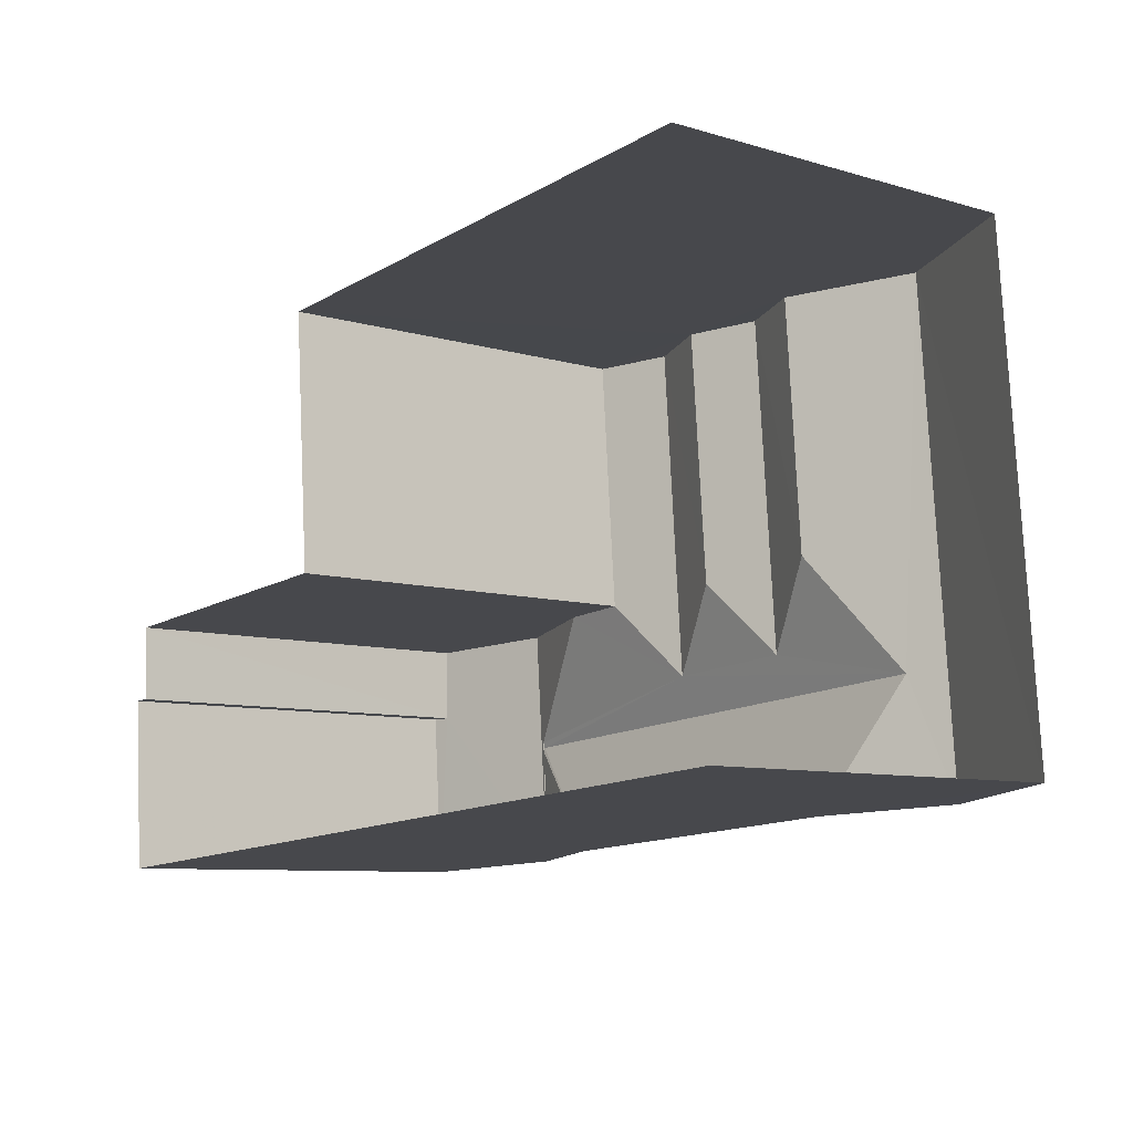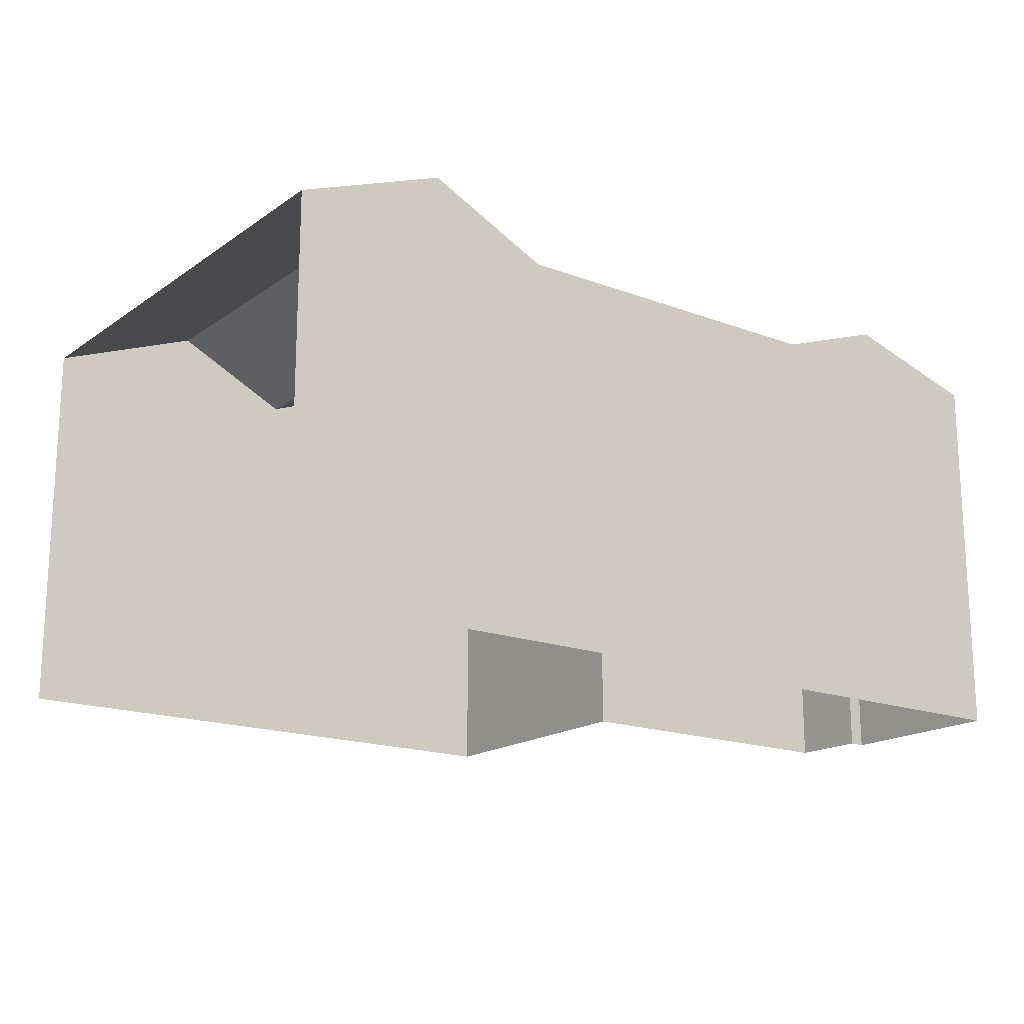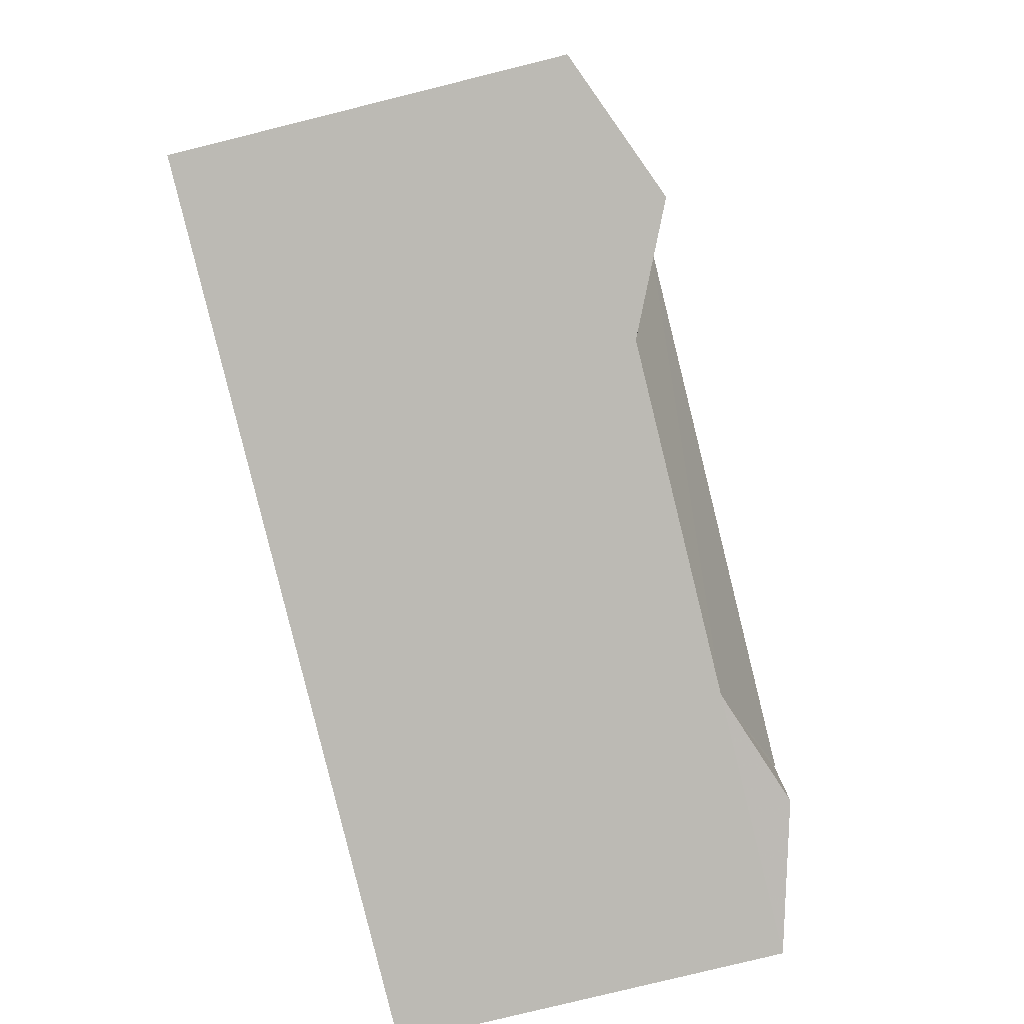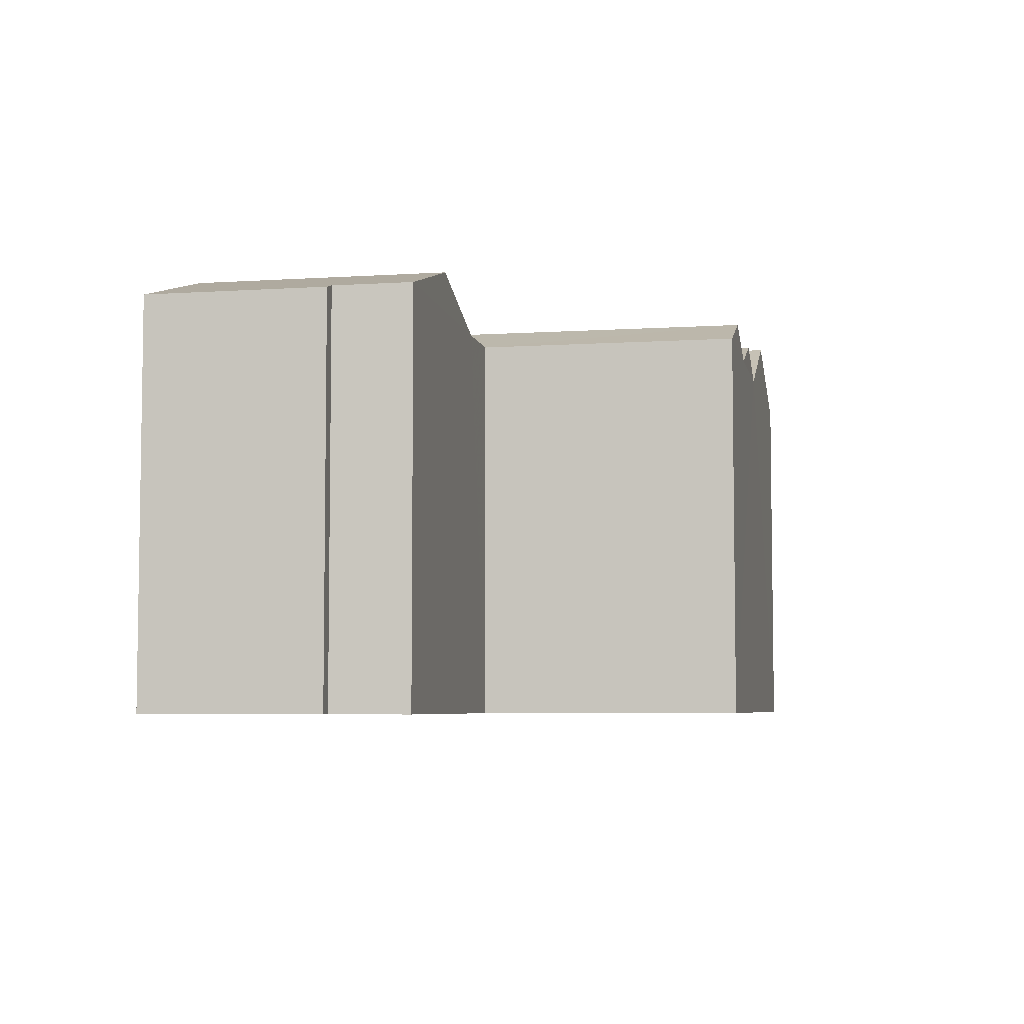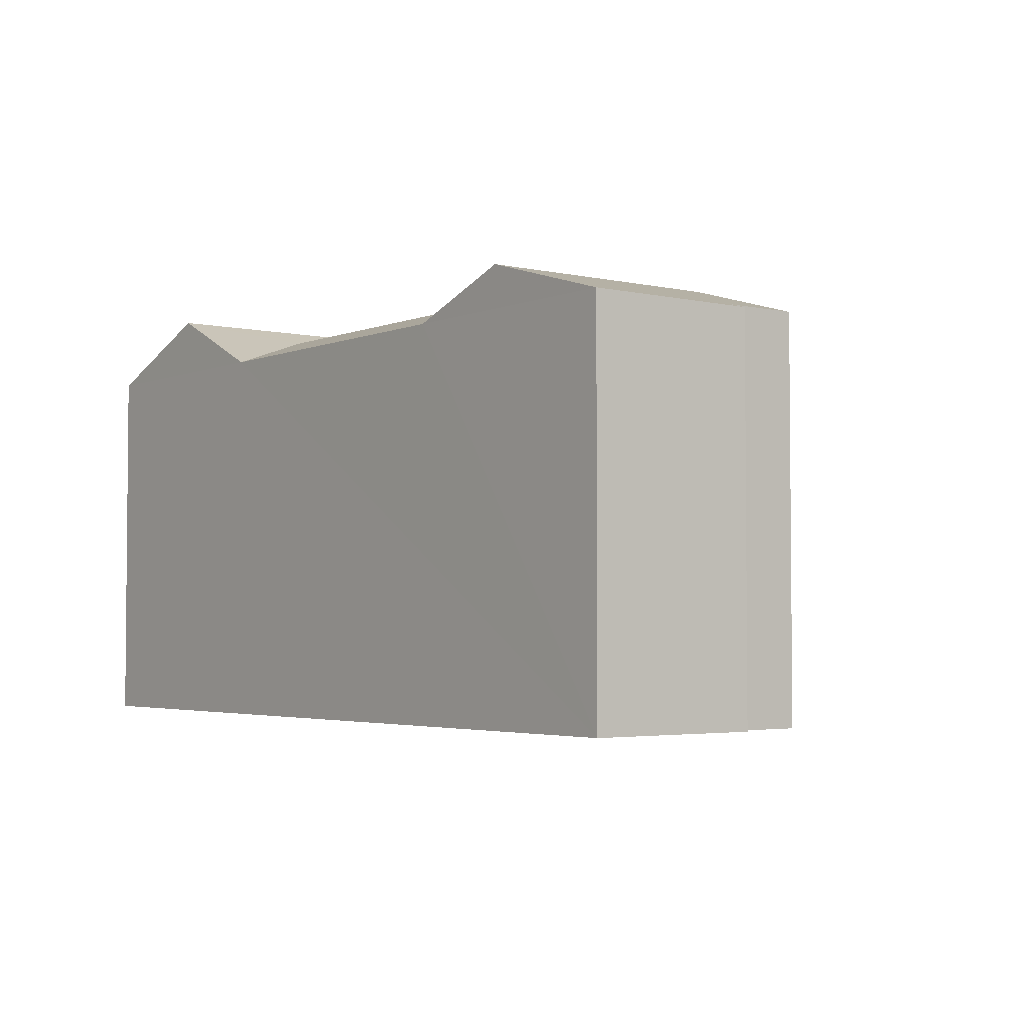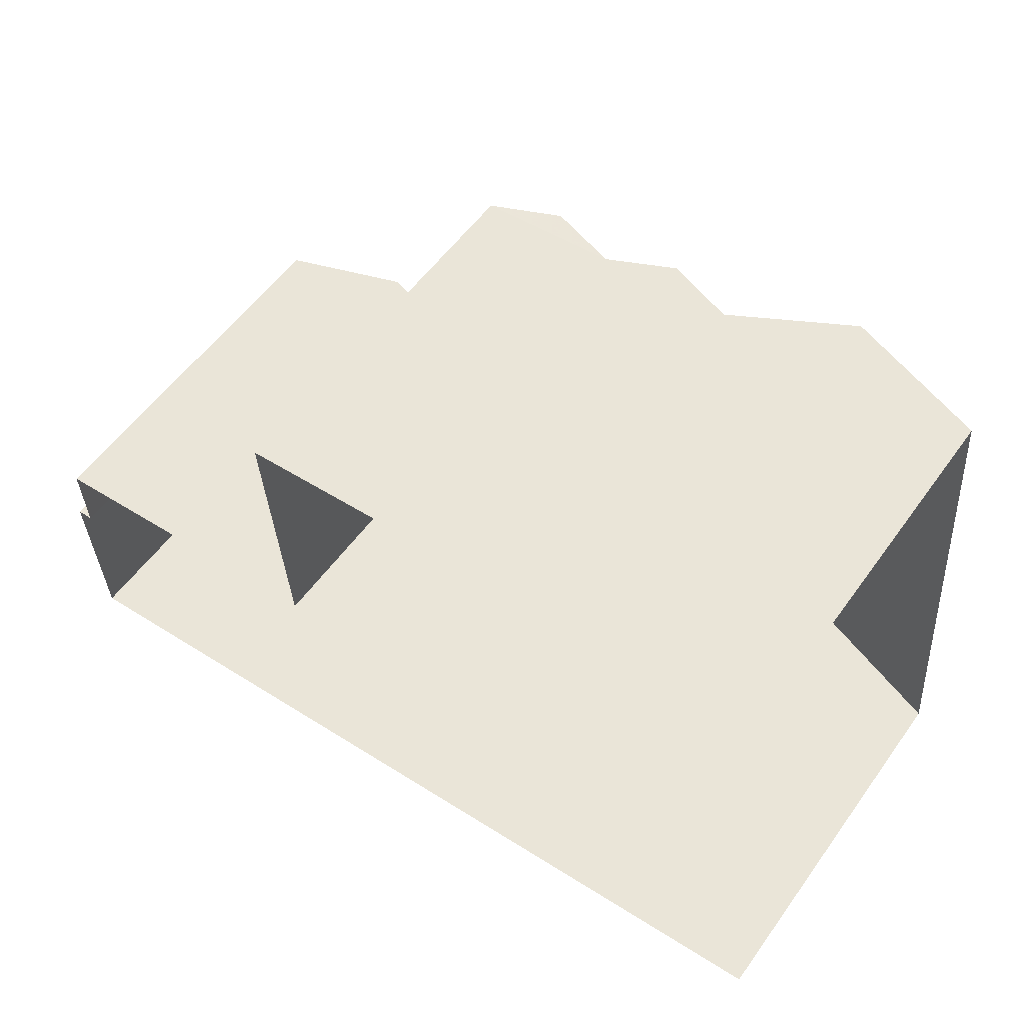
<metadata>
{"format":"obj","ext":"obj","renderer":"f3d","projection":"perspective","resolution":1024,"background":"white","views":[{"elev":-8.5,"azim":-128.7,"up":"+Y"},{"elev":-17.6,"azim":-40.8,"up":"+Z"},{"elev":-79.7,"azim":-76.1,"up":"+Y"},{"elev":-5.5,"azim":97.2,"up":"+Z"},{"elev":-3.3,"azim":48.5,"up":"+Z"},{"elev":55.9,"azim":-144.8,"up":"+Y"}]}
</metadata>
<code>
v -3.721e+05 -1.036e+05 33.53
v -3.721e+05 -1.036e+05 33.53
v -3.721e+05 -1.036e+05 33.53
v -3.721e+05 -1.036e+05 33.53
v -3.721e+05 -1.036e+05 33.53
v -3.721e+05 -1.036e+05 33.53
v -3.721e+05 -1.036e+05 33.53
v -3.721e+05 -1.036e+05 33.53
v -3.721e+05 -1.036e+05 46.3
v -3.721e+05 -1.036e+05 47.47
v -3.721e+05 -1.036e+05 46.28
v -3.721e+05 -1.036e+05 47.47
v -3.721e+05 -1.036e+05 46.13
v -3.721e+05 -1.036e+05 46.13
v -3.721e+05 -1.036e+05 46.15
v -3.721e+05 -1.036e+05 47.02
v -3.721e+05 -1.036e+05 47.02
v -3.721e+05 -1.036e+05 46.15
v -3.721e+05 -1.036e+05 46.13
v -3.721e+05 -1.036e+05 46.13
v -3.721e+05 -1.036e+05 47.47
v -3.721e+05 -1.036e+05 47.47
v -3.721e+05 -1.036e+05 47.4
v -3.721e+05 -1.036e+05 48.03
v -3.721e+05 -1.036e+05 48.03
v -3.721e+05 -1.036e+05 46.13
v -3.721e+05 -1.036e+05 46.13
v -3.721e+05 -1.036e+05 47.02
v -3.721e+05 -1.036e+05 47.02
v -3.721e+05 -1.036e+05 47.4
v -3.721e+05 -1.036e+05 46.13
v -3.721e+05 -1.036e+05 46.13
v -3.721e+05 -1.036e+05 46.13
v -3.721e+05 -1.036e+05 46.13
v -3.721e+05 -1.036e+05 46.13
f 1 2 3
f 3 2 4
f 1 5 2
f 4 6 7
f 6 2 8
f 4 2 6
f 32 1 3
f 33 32 3
f 9 10 11
f 10 12 11
f 11 13 14
f 11 12 13
f 15 16 17
f 15 18 16
f 19 20 21
f 21 20 22
f 20 23 22
f 19 21 24
f 21 25 24
f 26 27 25
f 21 26 25
f 16 27 26
f 17 16 26
f 15 28 18
f 15 29 28
f 30 12 10
f 10 31 30
f 20 12 23
f 23 12 30
f 25 32 33
f 24 25 33
f 34 35 28
f 29 34 28
f 31 34 29
f 30 31 29
f 22 30 29
f 17 26 21
f 22 29 21
f 29 15 17
f 29 17 21
f 30 22 23
f 7 13 4
f 7 14 13
f 35 2 5
f 35 34 2
f 11 6 8
f 9 11 8
f 14 7 6
f 11 14 6
f 28 35 18
f 25 27 32
f 35 5 18
f 27 16 18
f 1 32 27
f 5 1 27
f 18 5 27
f 10 9 31
f 9 8 31
f 31 2 34
f 31 8 2
f 13 12 20
f 13 20 4
f 4 19 3
f 19 24 33
f 3 19 33
f 20 19 4

</code>
